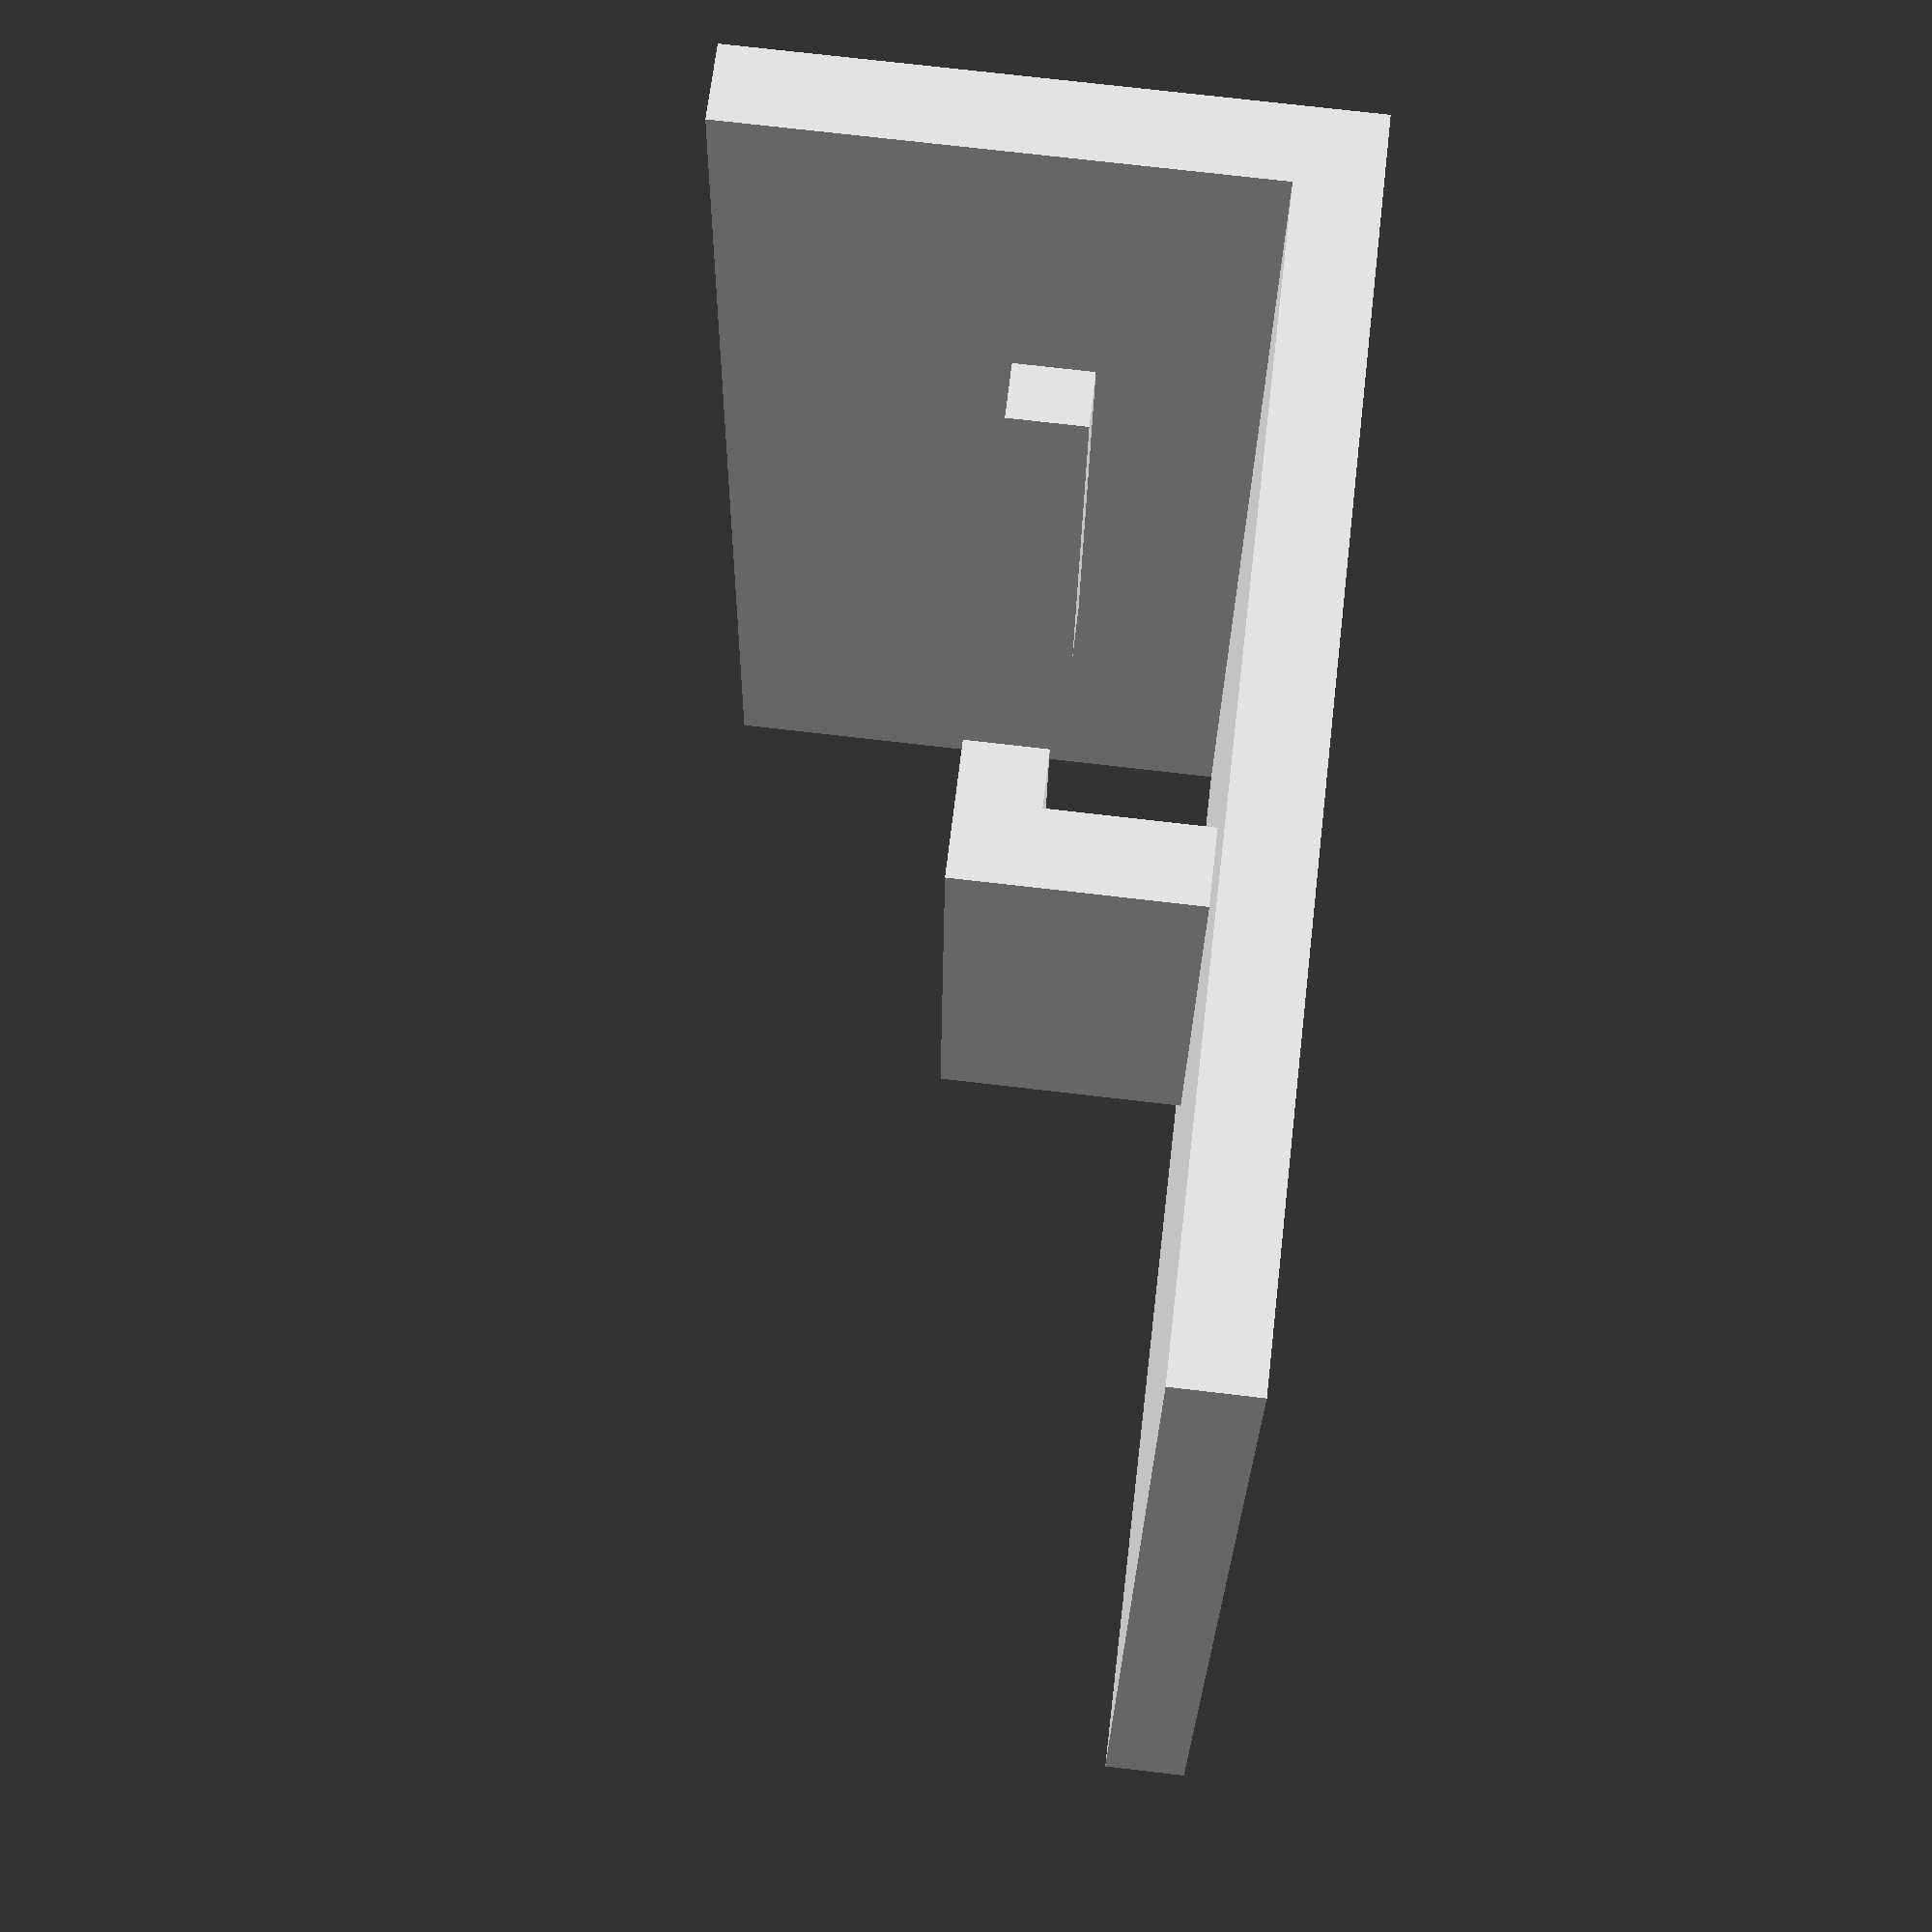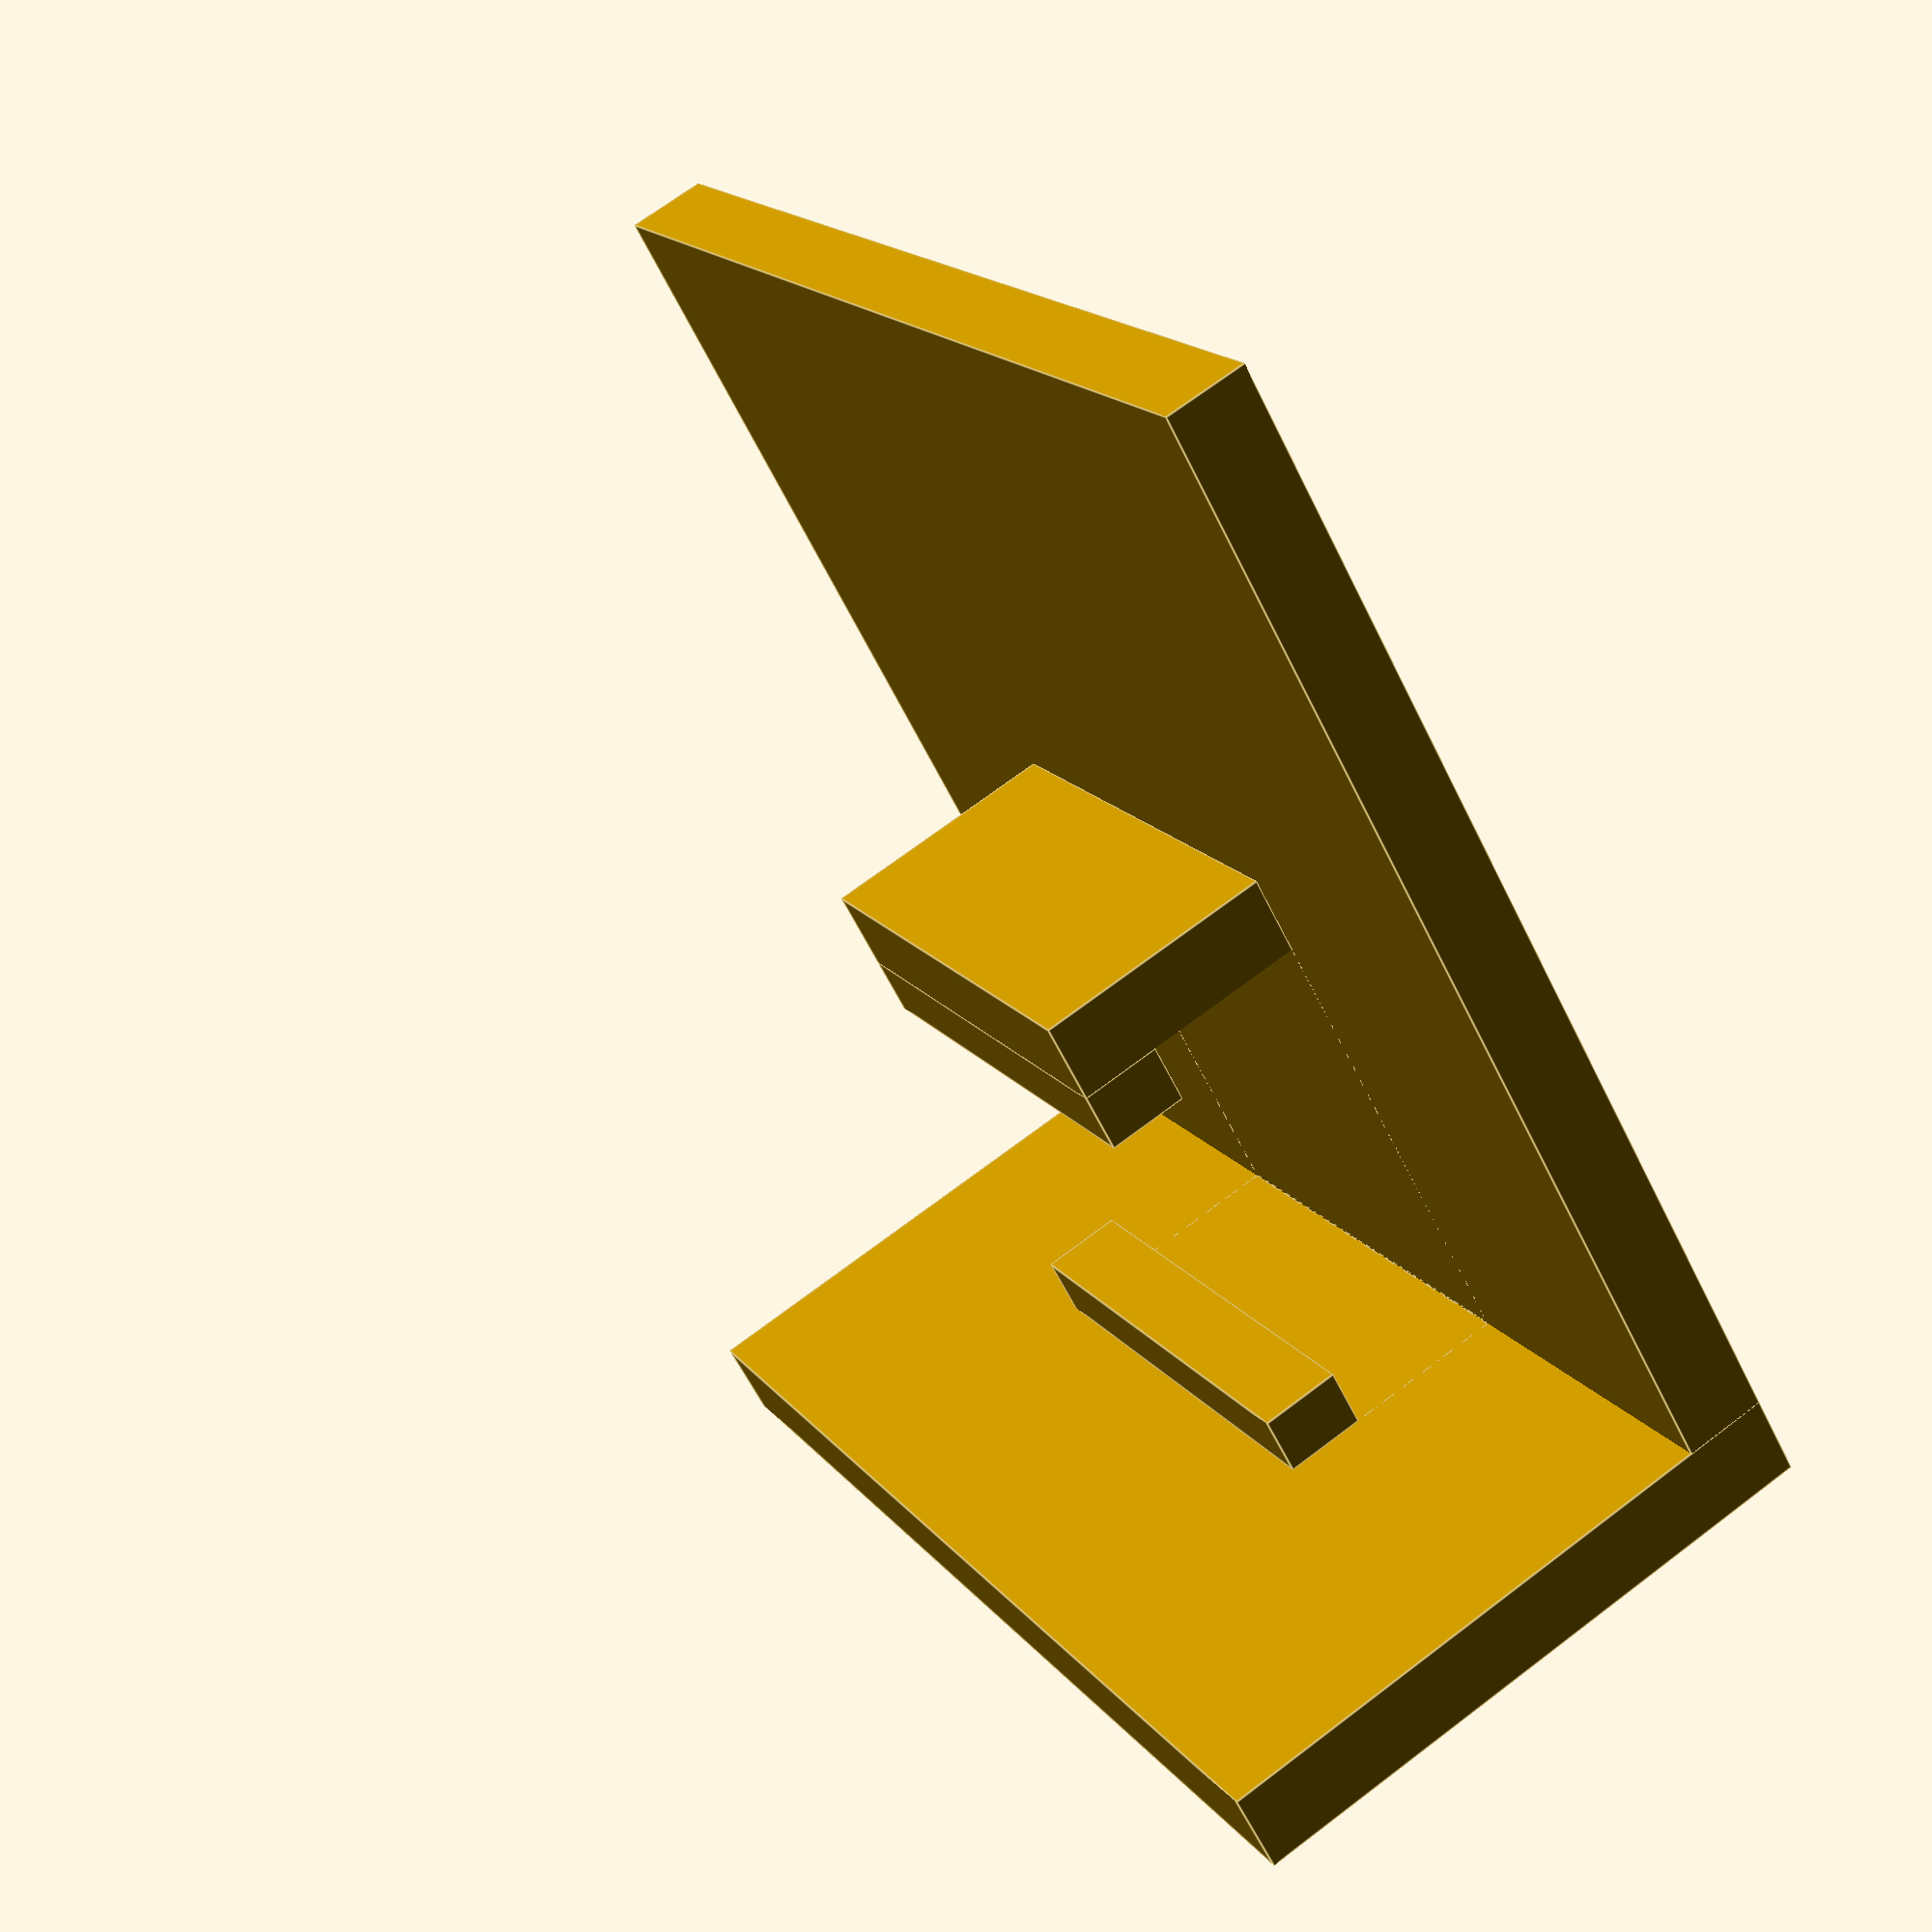
<openscad>
// Generated by SolidPython 1.1.3 on 2022-09-15 10:11:22
$fn = 64;


union() {
	cube(size = [30.0000000000, 30.0000000000, 2.0000000000]);
	cube(size = [2.0000000000, 30.0000000000, 15.0000000000]);
	translate(v = [2.0000000000, 9.0000000000, 2.0000000000]) {
		union() {
			difference() {
				cube(size = [13.5000000000, 12.0000000000, 6.0000000000]);
				translate(v = [-0.0100000000, -0.0100000000, -0.0100000000]) {
					cube(size = [11.5200000000, 12.0200000000, 6.0200000000]);
				}
			}
			translate(v = [0, 0, 4.0000000000]) {
				cube(size = [1.5000000000, 12.0000000000, 2.0000000000]);
			}
			translate(v = [10.0100000000, 0, 4.0000000000]) {
				cube(size = [1.5000000000, 12.0000000000, 2.0000000000]);
			}
		}
	}
}
/***********************************************
*********      SolidPython code:      **********
************************************************
 
from solid import *
from solid.utils import *
from math import *

# Constants
cm = 10
z = 0.01  # Fix z-fighting
z2 = 2*z
fn = 64  # Circle details

# Physical measurements

# Side (x/y)
# +--center_width--+--roof_support_margin_x--x
# |
# wall_support_margin_z
# |
# z
center_width = 1.5*cm
roof_support_margin_x = 1.5*cm
wall_support_margin_z = 1.5*cm

# Front (z/y)
# +--support_margin_y--+--center_depth--+--support_margin_y--y
#                               |
#                      wall_support_margin_z
#                               |
#                               z
center_depth = 3*cm
support_margin_y = 1.5*cm * 0

width = center_width + roof_support_margin_x
depth = support_margin_y + center_depth + support_margin_y
height = wall_support_margin_z
m = 0.2*cm

# Light strip
ls_width = 1.15*cm
ls_depth = 1.2*cm
ls_height = 0.4*cm
ls_indent_width = 0.15*cm
ls_indent_height = 0.2*cm


def generate_light_strip_holder():
    holder = cube([ls_width + m, ls_depth,
                  ls_height + ls_indent_height])
    cutout = cube([ls_width + z2, ls_depth + z2,
                  ls_height + ls_indent_height + z2])
    cutout = translate([-z, -z, -z])(cutout)
    indent = cube([ls_indent_width, ls_depth, ls_indent_height])
    inner_indent = translate([0, 0, ls_height])(indent)
    outer_indent = translate(
        [ls_width - ls_indent_width + z, 0, ls_height])(indent)
    return holder - cutout + inner_indent + outer_indent


def generate_model():
    roof = cube([width, depth, m])
    wall = cube([m, depth, height])
    holder = generate_light_strip_holder()
    holder = translate([m, depth / 2 - ls_depth / 2, m])(holder)
    return roof + wall + holder


model = generate_model()

scad_render_to_file(model, "light-strip-attachment.scad",
                    file_header=f"$fn = {fn};")
 
 
************************************************/

</openscad>
<views>
elev=287.1 azim=353.5 roll=96.7 proj=p view=wireframe
elev=290.2 azim=223.2 roll=52.9 proj=p view=edges
</views>
